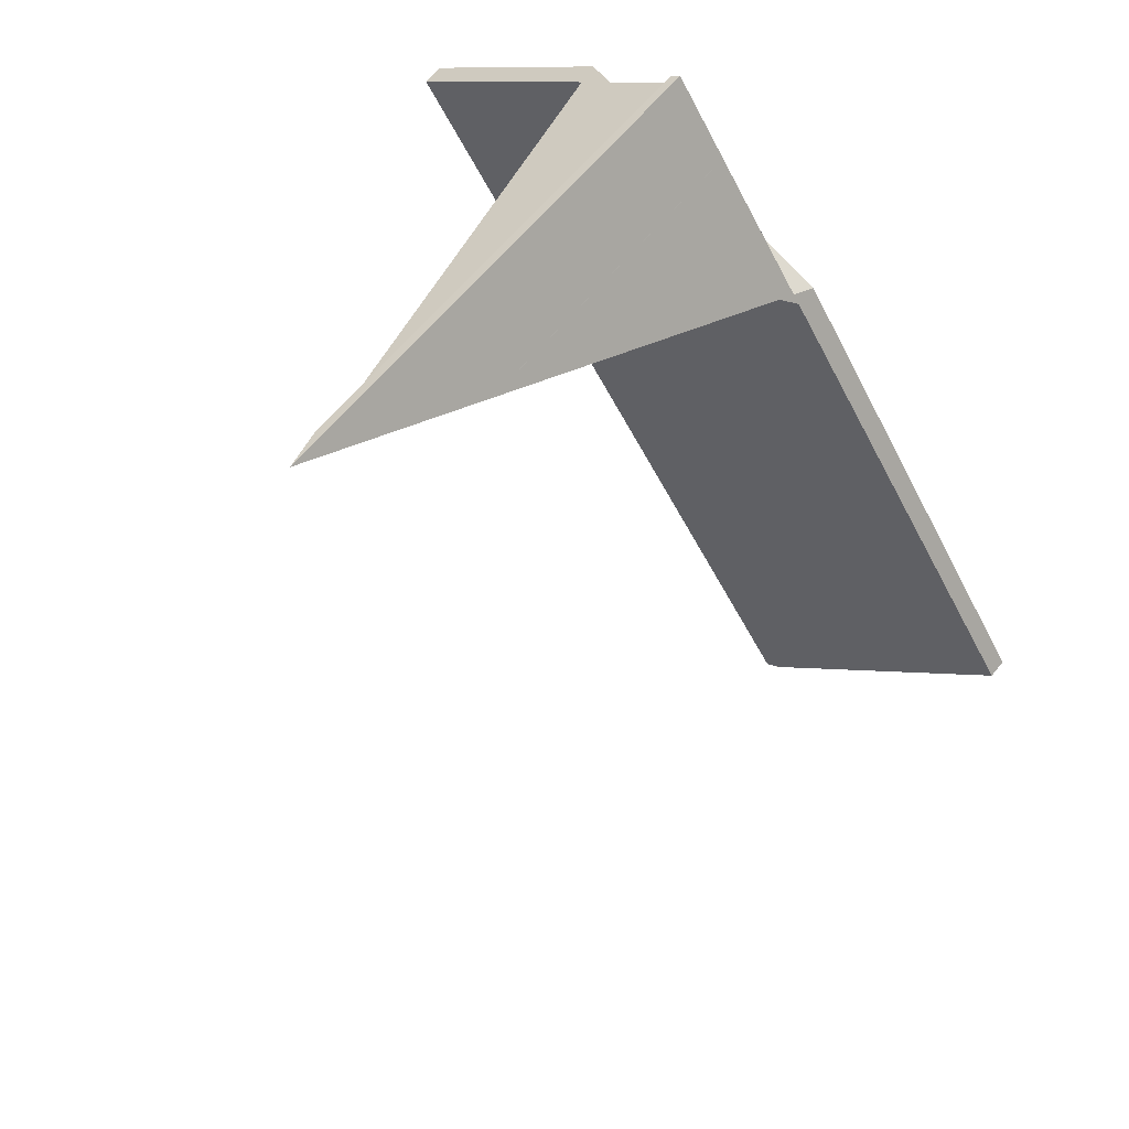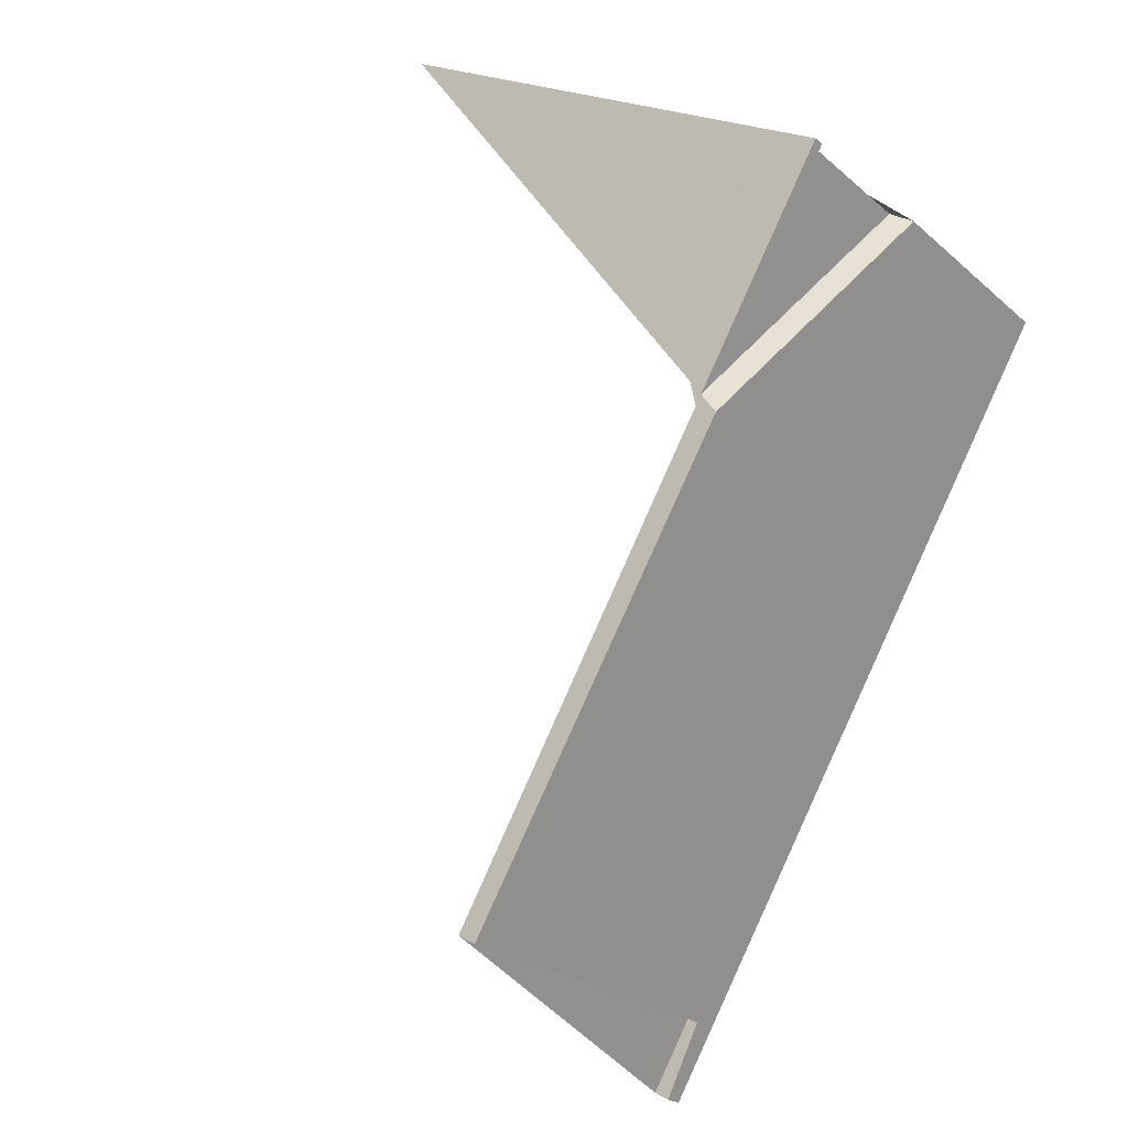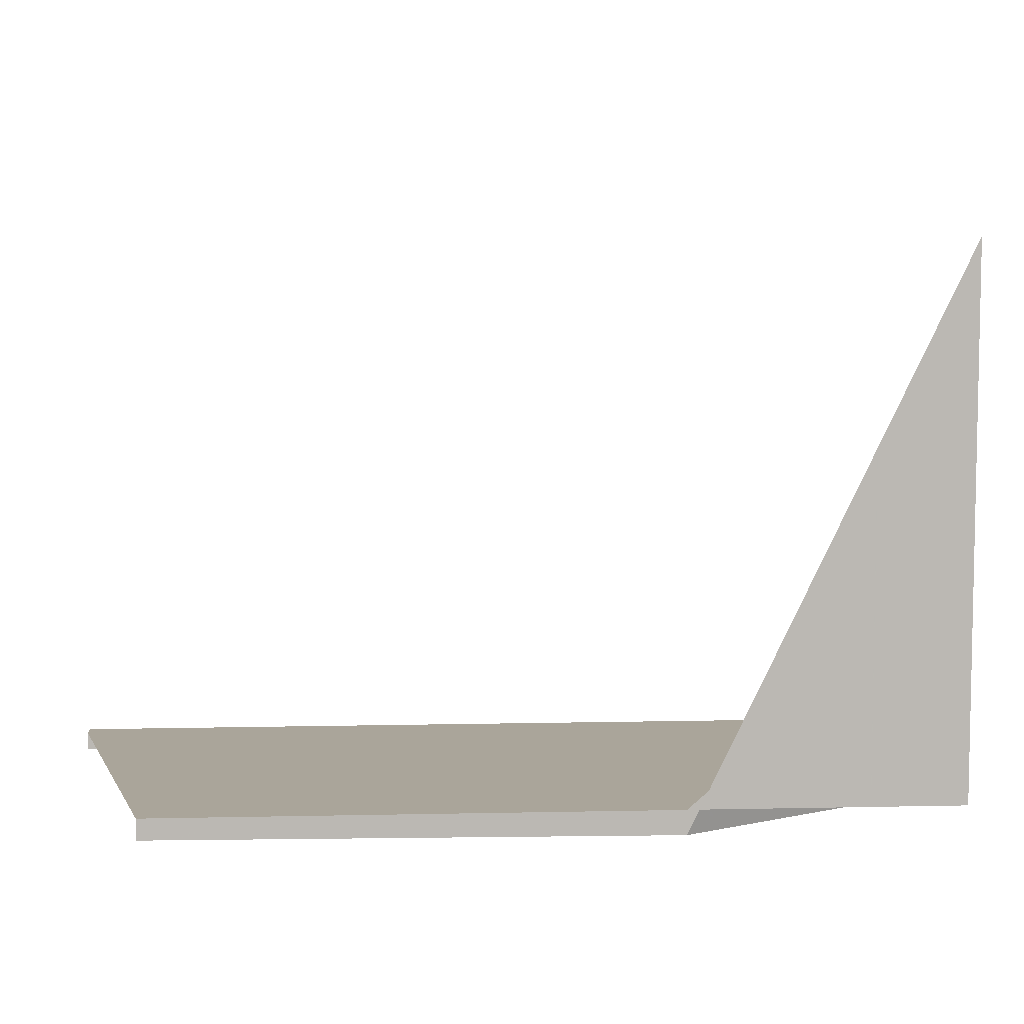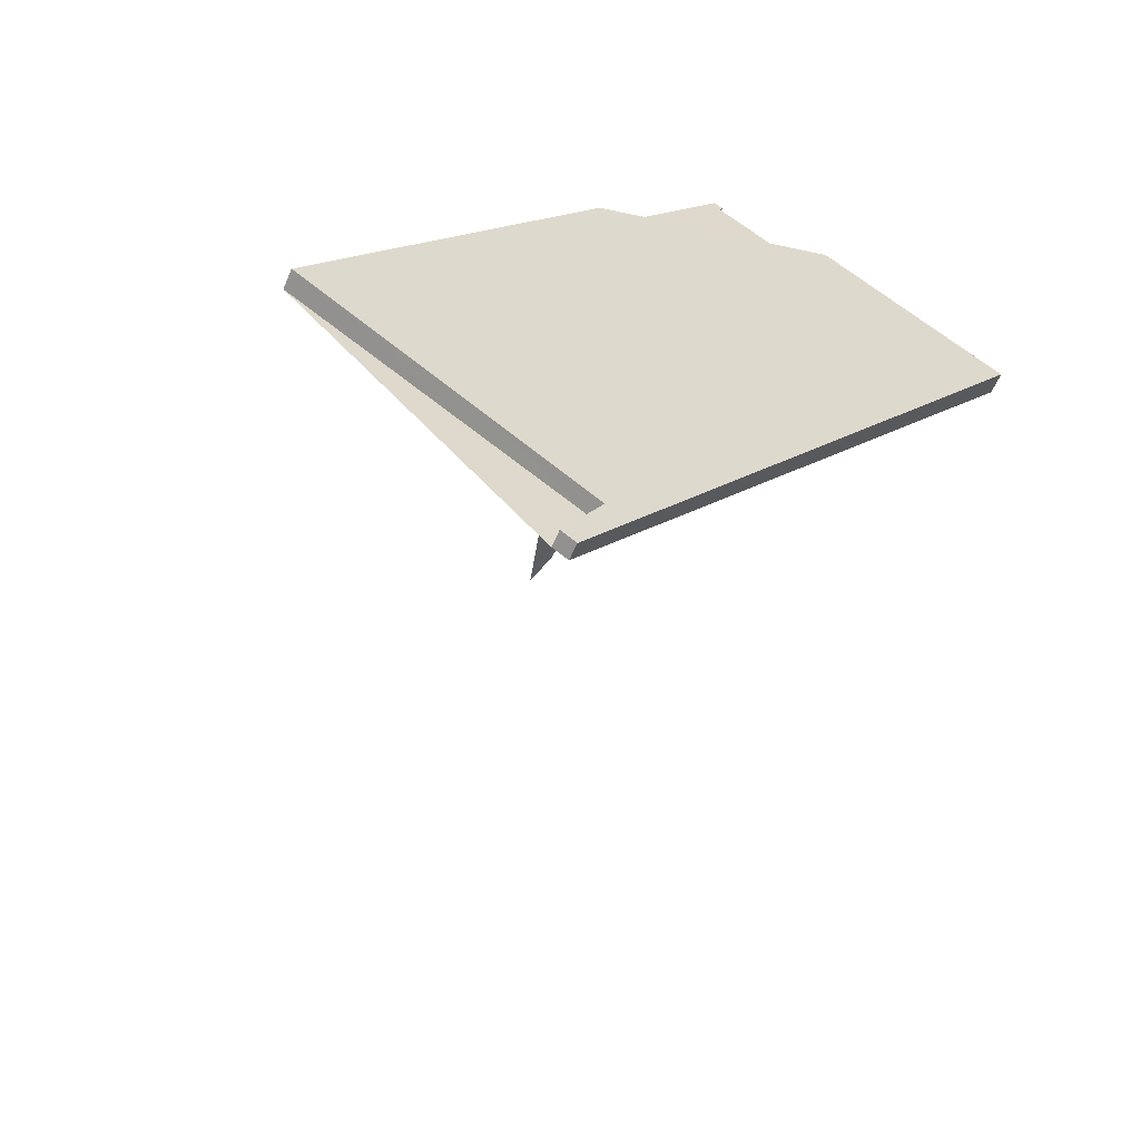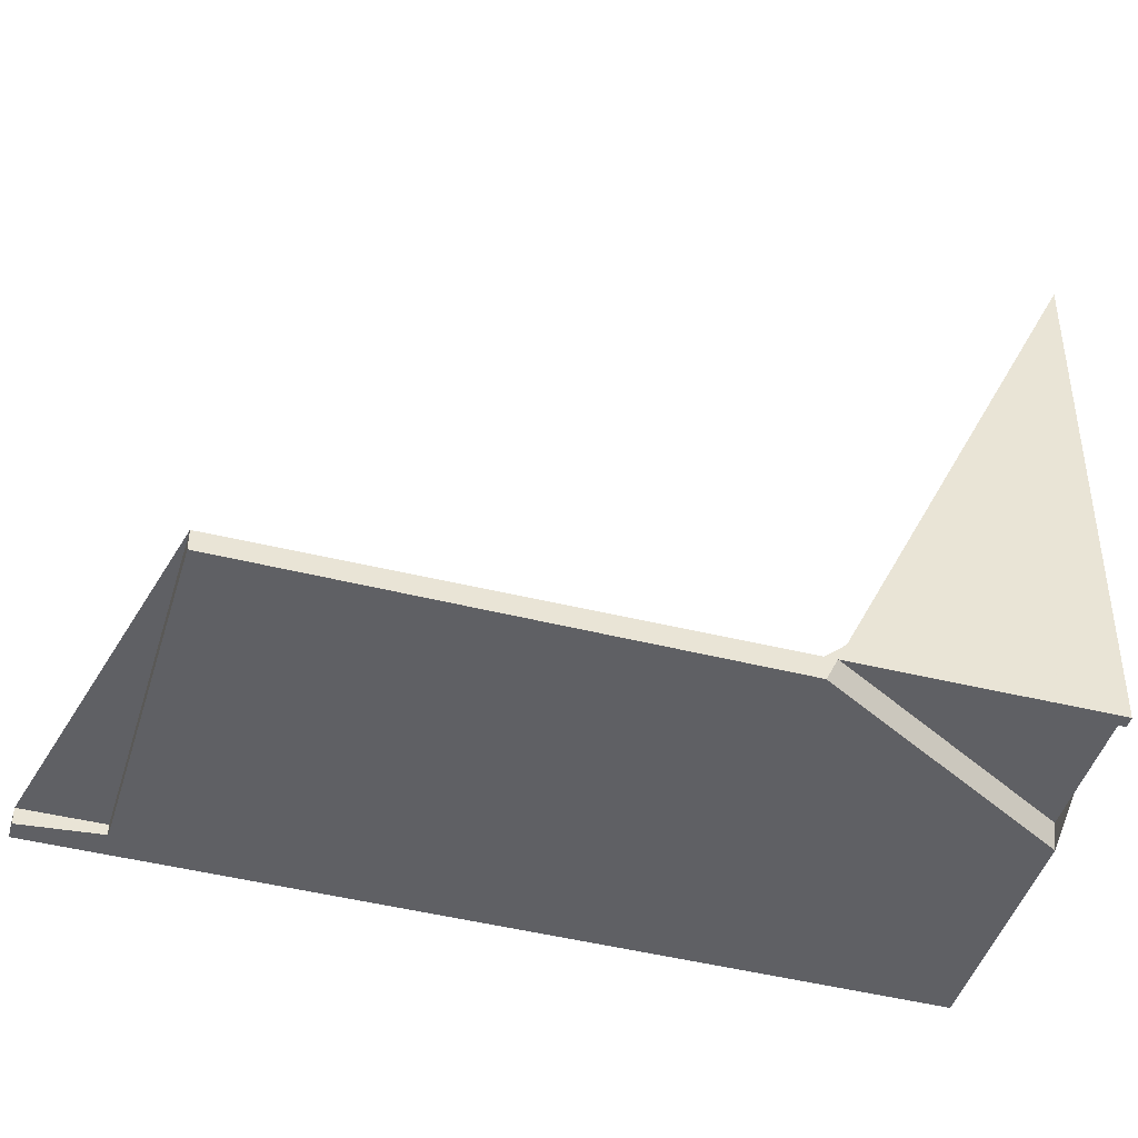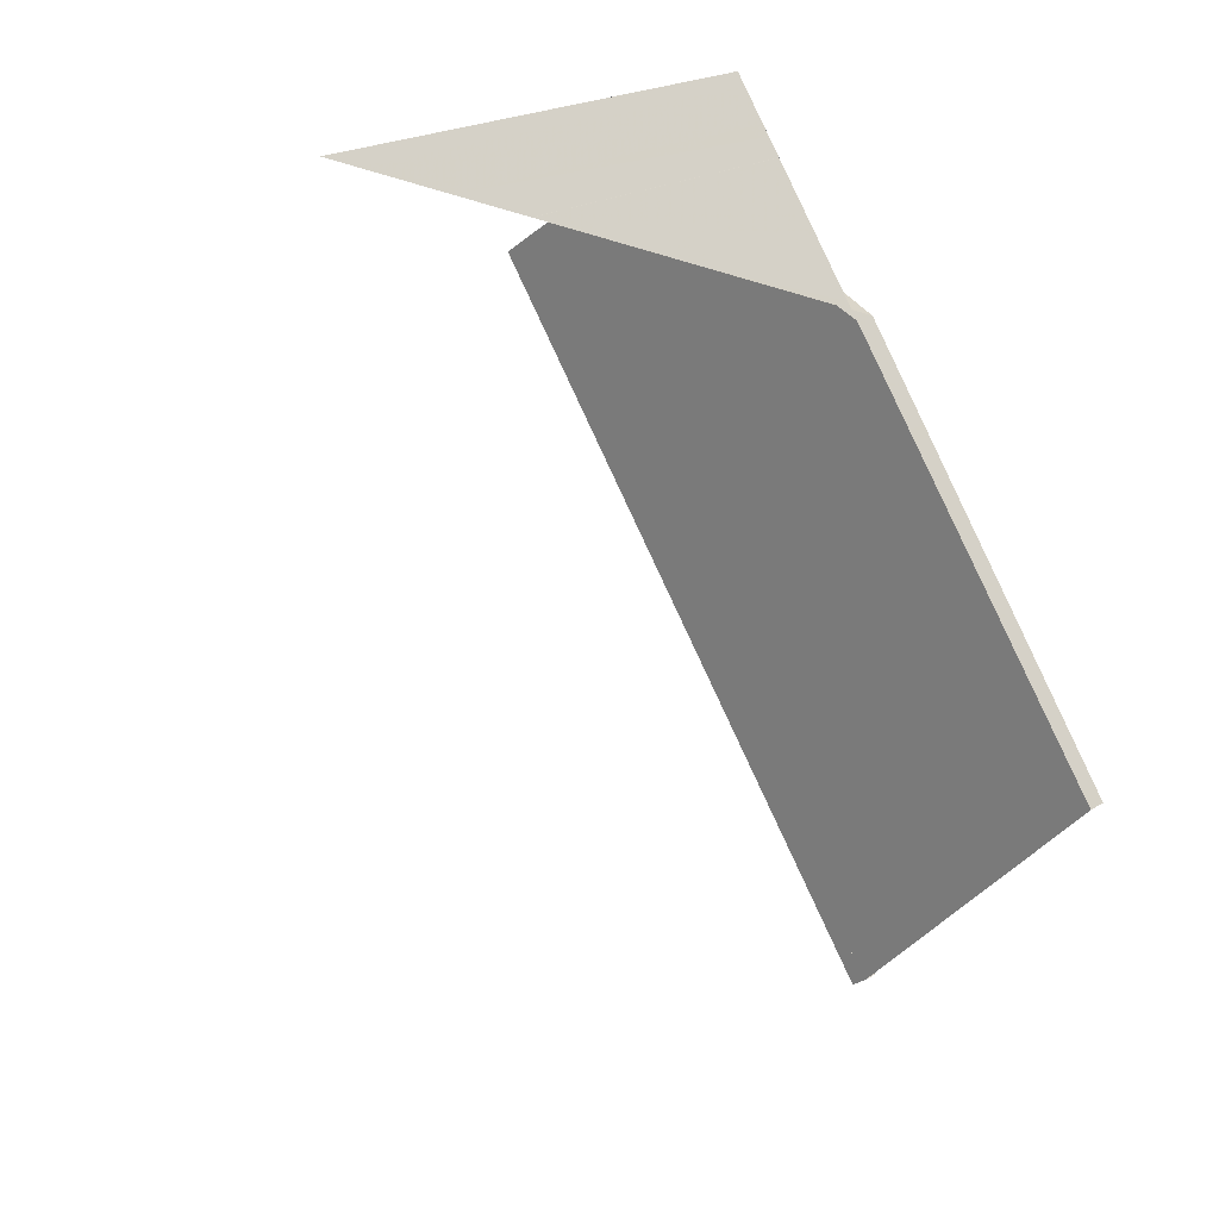
<metadata>
{"format":"obj","ext":"obj","renderer":"f3d","projection":"perspective","resolution":1024,"background":"white","views":[{"elev":59.7,"azim":38.2,"up":"+Y"},{"elev":21.2,"azim":135.4,"up":"+Y"},{"elev":7.6,"azim":121.4,"up":"+Z"},{"elev":-59.9,"azim":156.8,"up":"+Y"},{"elev":-44.3,"azim":108.9,"up":"+Z"},{"elev":21.3,"azim":42.6,"up":"+Y"}]}
</metadata>
<code>
v -2278 -241.8 -0.3077
v -2282 -244.9 -0.2623
v -2282 -245.9 -0.2545
v -2282 -246 -0.2522
v -2289 -235.8 -0.3357
v -2284 -232.4 7.872
v -2285 -232.6 7.02
v -2285 -232.5 7.266
v -2281 -237.6 -0.3415
v -2286 -240.5 -0.2972
v -2286 -233.7 -0.365
v -2282 -235.6 -0.358
v -2285 -234.3 -0.3628
v -2282 -238.4 -0.33
v -2289 -235.5 -0.3393
v -2285 -240.3 -0.3006
v -2282 -238 -0.333
v -2285 -240.2 -0.3013
v -2286 -240.4 -0.2977
v -2283 -239 -0.3199
v -2283 -238.7 -0.3222
v -2287 -234.1 -0.3601
v -2282 -235.6 -0.358
v -2286 -233.7 -0.365
v -2285 -232.8 5.275
v -2284 -233.5 5.007
v -2283 -234.5 2.425
v -2285 -233.2 3.116
v -2284 -233.5 5.01
v -2285 -232.9 4.739
v -2284 -233.5 5.013
v -2284 -233.1 6.129
v -2285 -232.7 5.877
v -2285 -232.9 5.248
v -2285 -233 4.767
v -2284 -233.3 5.078
v -2284 -233.3 4.941
v -2279 -242.6 -0.2953
v -2285 -234.3 -0.3628
v -2286 -233.3 2.224
v -2282 -244.8 -0.2636
v -2281 -237.1 -0.3454
v -2280 -243.4 -0.2845
v -2279 -240.3 -0.3199
v -2280 -241.1 -0.3075
v -2283 -243.3 -0.2759
v -2284 -243.6 -0.2723
v -2281 -241.9 -0.2968
v -2278 -241.6 -0.3095
v -2279 -242.4 -0.2971
v -2282 -244.6 -0.2655
v -2283 -244.8 -0.2619
v -2280 -243.1 -0.2864
v -2285 -232.8 5.92
v -2285 -233.2 3.081
v -2286 -233.4 1.96
v -2289 -235.6 -0.3385
v -2289 -235.9 -0.3348
v -2286 -233.8 -0.3648
v -2287 -234.2 -0.3593
v -2286 -233.8 -0.3648
v -2284 -232.6 7.382
v -2284 -233.2 5.707
v -2284 -233.7 2.86
v -2285 -234.1 0.2852
v -2288 -236.3 -0.3332
v -2289 -236.5 -0.3295
v -2285 -234.2 -0.3633
v -2286 -234.8 -0.354
v -2285 -234.2 -0.3633
v -2282 -236.1 -0.3536
v -2283 -237 -0.3412
v -2286 -239.2 -0.3096
v -2287 -239.4 -0.306
v -2284 -237.7 -0.3304
v -2283 -235.4 -0.3585
v -2284 -236.2 -0.3475
v -2283 -235.4 -0.3585
v -2282 -235.3 0.2663
v -2287 -238.6 -0.3123
v -2287 -238.4 -0.3159
v -2285 -236.9 -0.3367
v -2282 -237.8 -0.3342
v -2281 -237 -0.3466
v -2286 -240.3 -0.299
v -2286 -240 -0.3026
v -2283 -238.6 -0.3234
v -2284 -239.2 -0.3168
v -2284 -239 -0.3188
v -2287 -234.4 -0.3559
v -2287 -234.3 -0.3568
v -2285 -237.2 -0.3334
v -2286 -235.1 -0.3506
v -2284 -238 -0.327
v -2284 -238.8 -0.3201
v -2282 -242.1 -0.2934
v -2281 -243.4 -0.283
v -2280 -243.6 -0.2812
v -2282 -244.4 -0.267
v -2281 -243.2 -0.2845
v -2279 -242.2 -0.2986
v -2278 -241.4 -0.311
v -2283 -244.7 -0.2634
v -2280 -243 -0.2878
v -2280 -239.2 -0.3288
v -2281 -240 -0.3163
v -2284 -242.2 -0.2847
v -2284 -242.5 -0.2811
v -2282 -241 -0.3022
v -2282 -240.8 -0.3056
v -2281 -239.4 -0.3215
v -2280 -238.6 -0.3339
v -2285 -241.8 -0.2863
v -2284 -241.6 -0.2899
v -2283 -240.4 -0.3074
v -2282 -240.1 -0.3108
v -2279 -242.6 -0.2953
v -2278 -241.8 -0.3077
v -2278 -241.8 0
v -2279 -242.6 0
v -2282 -245.9 -0.2545
v -2282 -244.9 -0.2623
v -2282 -244.9 0
v -2282 -245.9 0
v -2282 -246 -0.2522
v -2282 -245.9 -0.2545
v -2282 -245.9 0
v -2282 -246 0
v -2283 -244.8 -0.2619
v -2282 -246 -0.2522
v -2282 -246 0
v -2283 -244.8 0
v -2289 -235.5 -0.3393
v -2289 -235.8 -0.3357
v -2289 -235.8 0
v -2289 -235.5 5.551e-17
v -2284 -232.6 7.382
v -2284 -232.4 7.872
v -2284 -232.4 -8.882e-16
v -2284 -232.6 0
v -2285 -232.5 7.266
v -2285 -232.6 7.02
v -2285 -232.6 0
v -2285 -232.5 -8.882e-16
v -2284 -232.4 7.872
v -2285 -232.5 7.266
v -2285 -232.5 -8.882e-16
v -2284 -232.4 -8.882e-16
v -2280 -238.6 -0.3339
v -2281 -237.6 -0.3415
v -2281 -237.6 -5.551e-17
v -2280 -238.6 0
v -2286 -240.4 -0.2977
v -2286 -240.5 -0.2972
v -2286 -240.5 0
v -2286 -240.4 0
v -2282 -236.1 -0.3536
v -2282 -235.6 -0.358
v -2282 -235.6 0
v -2282 -236.1 0
v -2287 -234.3 -0.3568
v -2289 -235.5 -0.3393
v -2289 -235.5 5.551e-17
v -2287 -234.3 0
v -2286 -240.3 -0.299
v -2286 -240.4 -0.2977
v -2286 -240.4 0
v -2286 -240.3 0
v -2286 -233.7 -0.365
v -2287 -234.1 -0.3601
v -2287 -234.1 0
v -2286 -233.7 0
v -2286 -233.3 2.224
v -2286 -233.7 -0.365
v -2286 -233.7 0
v -2286 -233.3 4.441e-16
v -2285 -232.7 5.877
v -2285 -232.8 5.275
v -2285 -232.8 0
v -2285 -232.7 0
v -2283 -234.5 2.425
v -2284 -233.5 5.007
v -2284 -233.5 0
v -2283 -234.5 0
v -2282 -235.3 0.2663
v -2283 -234.5 2.425
v -2283 -234.5 0
v -2282 -235.3 0
v -2285 -232.9 4.739
v -2285 -233.2 3.116
v -2285 -233.2 -4.441e-16
v -2285 -232.9 0
v -2285 -232.8 5.275
v -2285 -232.9 4.739
v -2285 -232.9 0
v -2285 -232.8 0
v -2284 -233.5 5.007
v -2284 -233.5 5.013
v -2284 -233.5 0
v -2284 -233.5 0
v -2284 -233.2 5.707
v -2284 -233.1 6.129
v -2284 -233.1 8.882e-16
v -2284 -233.2 0
v -2285 -232.6 7.02
v -2285 -232.7 5.877
v -2285 -232.7 0
v -2285 -232.6 0
v -2280 -243.4 -0.2845
v -2279 -242.6 -0.2953
v -2279 -242.6 0
v -2280 -243.4 0
v -2285 -233.2 3.116
v -2286 -233.3 2.224
v -2286 -233.3 4.441e-16
v -2285 -233.2 -4.441e-16
v -2282 -244.9 -0.2623
v -2282 -244.8 -0.2636
v -2282 -244.8 0
v -2282 -244.9 0
v -2281 -237.6 -0.3415
v -2281 -237.1 -0.3454
v -2281 -237.1 -5.551e-17
v -2281 -237.6 -5.551e-17
v -2280 -243.6 -0.2812
v -2280 -243.4 -0.2845
v -2280 -243.4 0
v -2280 -243.6 0
v -2278 -241.4 -0.311
v -2279 -240.3 -0.3199
v -2279 -240.3 -5.551e-17
v -2278 -241.4 5.551e-17
v -2284 -242.5 -0.2811
v -2284 -243.6 -0.2723
v -2284 -243.6 0
v -2284 -242.5 0
v -2278 -241.8 -0.3077
v -2278 -241.6 -0.3095
v -2278 -241.6 0
v -2278 -241.8 0
v -2283 -244.7 -0.2634
v -2283 -244.8 -0.2619
v -2283 -244.8 0
v -2283 -244.7 0
v -2289 -235.8 -0.3357
v -2289 -235.9 -0.3348
v -2289 -235.9 0
v -2289 -235.8 0
v -2284 -233.1 6.129
v -2284 -232.6 7.382
v -2284 -232.6 0
v -2284 -233.1 8.882e-16
v -2284 -233.5 5.013
v -2284 -233.2 5.707
v -2284 -233.2 0
v -2284 -233.5 0
v -2289 -235.9 -0.3348
v -2289 -236.5 -0.3295
v -2289 -236.5 0
v -2289 -235.9 0
v -2281 -237 -0.3466
v -2282 -236.1 -0.3536
v -2282 -236.1 0
v -2281 -237 0
v -2287 -238.6 -0.3123
v -2287 -239.4 -0.306
v -2287 -239.4 0
v -2287 -238.6 0
v -2282 -235.6 -0.358
v -2282 -235.3 0.2663
v -2282 -235.3 0
v -2282 -235.6 0
v -2289 -236.5 -0.3295
v -2287 -238.6 -0.3123
v -2287 -238.6 0
v -2289 -236.5 0
v -2281 -237.1 -0.3454
v -2281 -237 -0.3466
v -2281 -237 0
v -2281 -237.1 -5.551e-17
v -2287 -239.4 -0.306
v -2286 -240.3 -0.299
v -2286 -240.3 0
v -2287 -239.4 0
v -2287 -234.1 -0.3601
v -2287 -234.3 -0.3568
v -2287 -234.3 0
v -2287 -234.1 0
v -2282 -244.8 -0.2636
v -2280 -243.6 -0.2812
v -2280 -243.6 0
v -2282 -244.8 0
v -2278 -241.6 -0.3095
v -2278 -241.4 -0.311
v -2278 -241.4 5.551e-17
v -2278 -241.6 0
v -2284 -243.6 -0.2723
v -2283 -244.7 -0.2634
v -2283 -244.7 0
v -2284 -243.6 0
v -2279 -240.3 -0.3199
v -2280 -239.2 -0.3288
v -2280 -239.2 -5.551e-17
v -2279 -240.3 -5.551e-17
v -2285 -241.8 -0.2863
v -2284 -242.5 -0.2811
v -2284 -242.5 0
v -2285 -241.8 0
v -2280 -239.2 -0.3288
v -2280 -238.6 -0.3339
v -2280 -238.6 0
v -2280 -239.2 -5.551e-17
v -2286 -240.5 -0.2972
v -2285 -241.8 -0.2863
v -2285 -241.8 0
v -2286 -240.5 0
v -2284 -232.4 0
v -2278 -241.8 0
v -2282 -244.9 0
v -2282 -245.9 0
v -2282 -246 0
v -2289 -235.8 0
v -2285 -232.6 0
v -2285 -232.5 0
f 58 5 15 57
f 35 30 25 34
f 114 107 108 113
f 78 12 71 72 77
f 60 22 11 59
f 21 17 14 20
f 18 16 10 19
f 89 21 20 88
f 91 22 60 90
f 54 33 7 8 6 62
f 61 24 40 56
f 55 28 30 35
f 31 26 29
f 34 25 33 54
f 37 35 34 36
f 36 29 37
f 112 105 106 111
f 56 40 28 55
f 111 106 110 116
f 42 9 14 17
f 116 110 109 115
f 102 49 50 101
f 99 51 52 103
f 104 53 97 100
f 101 50 53 104
f 49 1 38 50
f 51 41 2 3 4 52
f 97 53 43 98
f 50 38 43 53
f 36 34 54 32 63
f 65 56 55 64
f 67 58 57 66
f 69 60 59 68
f 90 60 69 93
f 62 32 54
f 70 61 56 65
f 64 55 35 37
f 63 31 29 36
f 79 23 76
f 81 73 74 80
f 77 72 75 82
f 92 82 75 94
f 65 39 70
f 37 29 26 27 64
f 84 42 17 83
f 86 18 19 85
f 83 17 21 87
f 95 87 21 89
f 77 13 78
f 76 39 65 64 27 79
f 80 67 66 81
f 82 69 68 13 77
f 93 69 82 92
f 83 72 71 84
f 85 74 73 86
f 87 75 72 83
f 94 75 87 95
f 88 16 18 89
f 90 57 15 91
f 92 81 66 93
f 94 73 81 92
f 89 18 86 95
f 115 109 107 114
f 100 97 51 99
f 98 41 51 97
f 93 66 57 90
f 95 86 73 94
f 99 46 96 100
f 101 45 44 102
f 103 47 46 99
f 100 96 48 104
f 104 48 45 101
f 105 44 45 106
f 107 46 47 108
f 109 96 46 107
f 110 48 96 109
f 106 45 48 110
f 111 14 9 112
f 113 10 16 114
f 114 16 88 115
f 115 88 20 116
f 116 20 14 111
f 118 119 120 117
f 122 123 124 121
f 126 127 128 125
f 130 131 132 129
f 134 135 136 133
f 138 139 140 137
f 142 143 144 141
f 146 147 148 145
f 150 151 152 149
f 154 155 156 153
f 158 159 160 157
f 162 163 164 161
f 166 167 168 165
f 170 171 172 169
f 174 175 176 173
f 178 179 180 177
f 182 183 184 181
f 186 187 188 185
f 190 191 192 189
f 194 195 196 193
f 198 199 200 197
f 202 203 204 201
f 206 207 208 205
f 210 211 212 209
f 214 215 216 213
f 218 219 220 217
f 222 223 224 221
f 226 227 228 225
f 230 231 232 229
f 234 235 236 233
f 238 239 240 237
f 242 243 244 241
f 246 247 248 245
f 250 251 252 249
f 254 255 256 253
f 258 259 260 257
f 262 263 264 261
f 266 267 268 265
f 270 271 272 269
f 274 275 276 273
f 278 279 280 277
f 282 283 284 281
f 286 287 288 285
f 290 291 292 289
f 294 295 296 293
f 298 299 300 297
f 302 303 304 301
f 306 307 308 305
f 310 311 312 309
f 314 315 316 313
f 318 319 320 321 322 323 324 317

</code>
